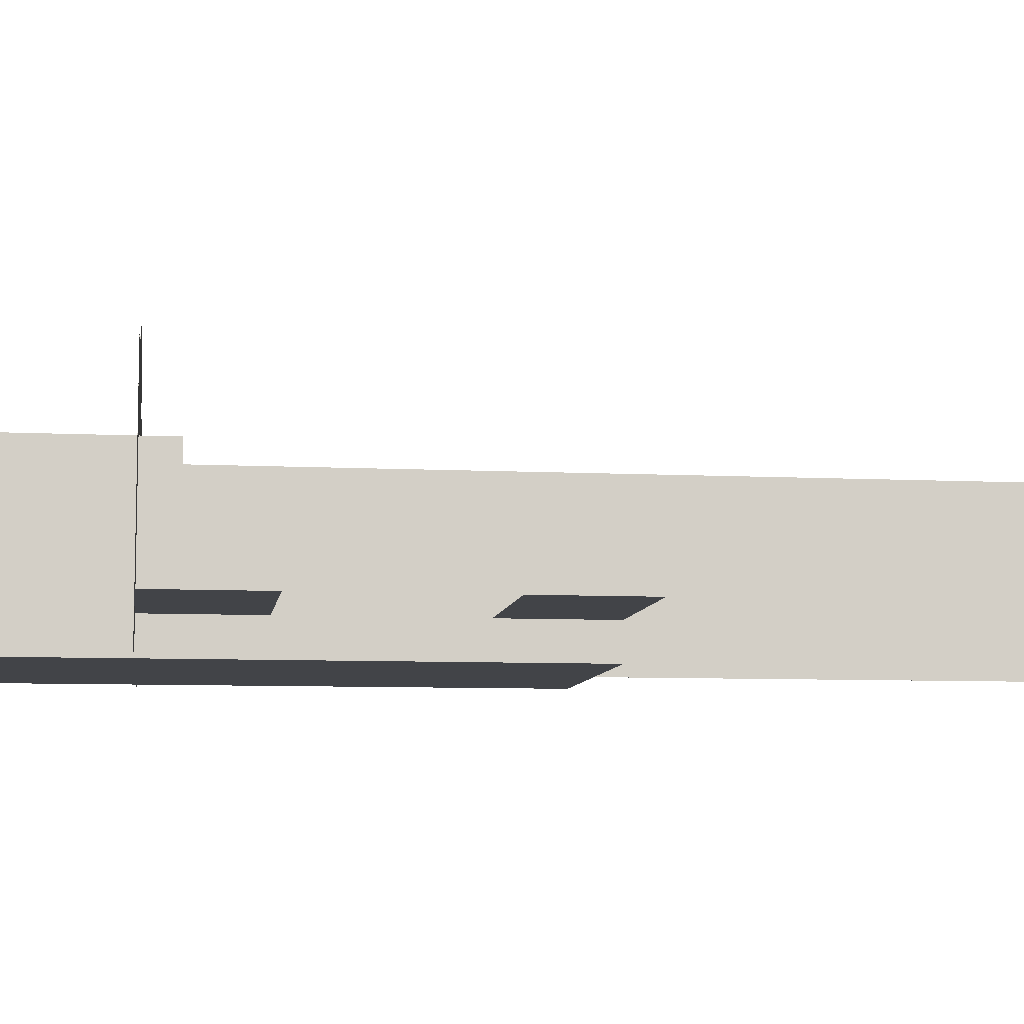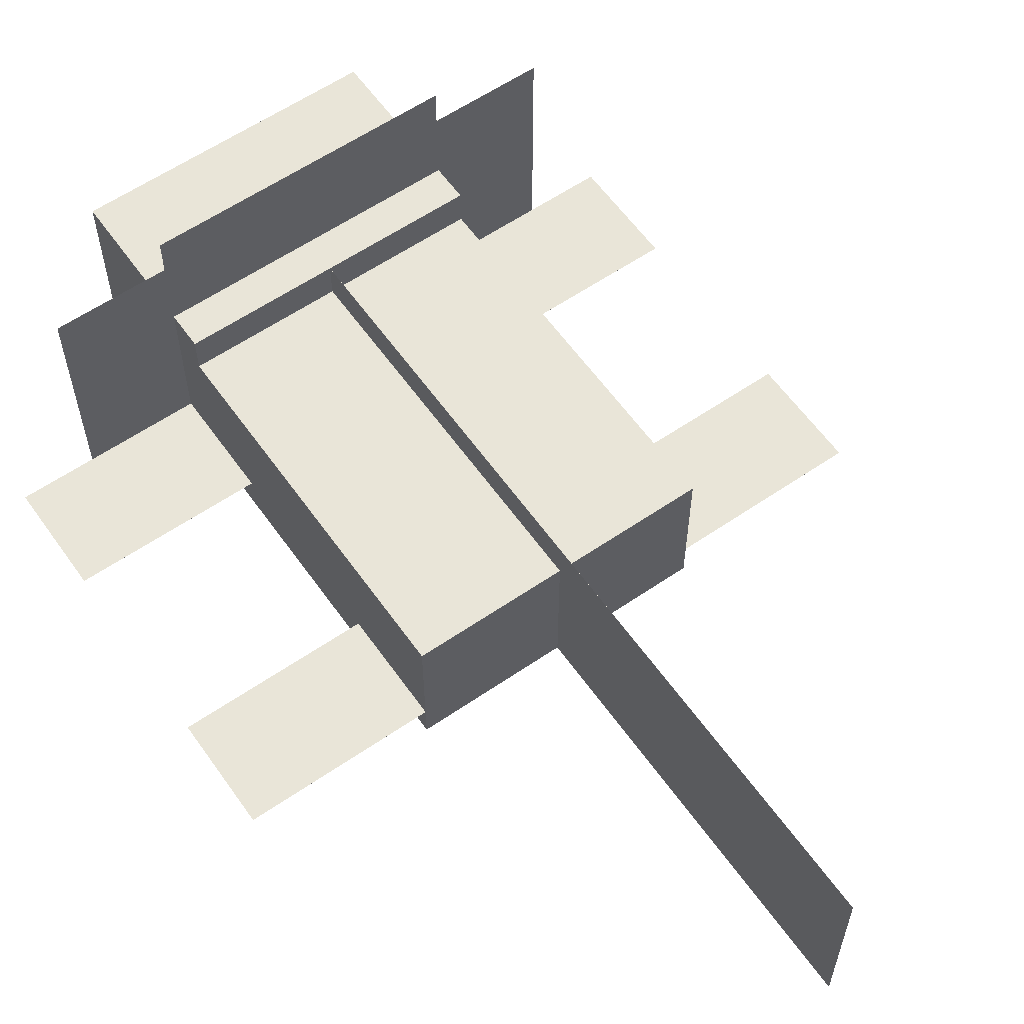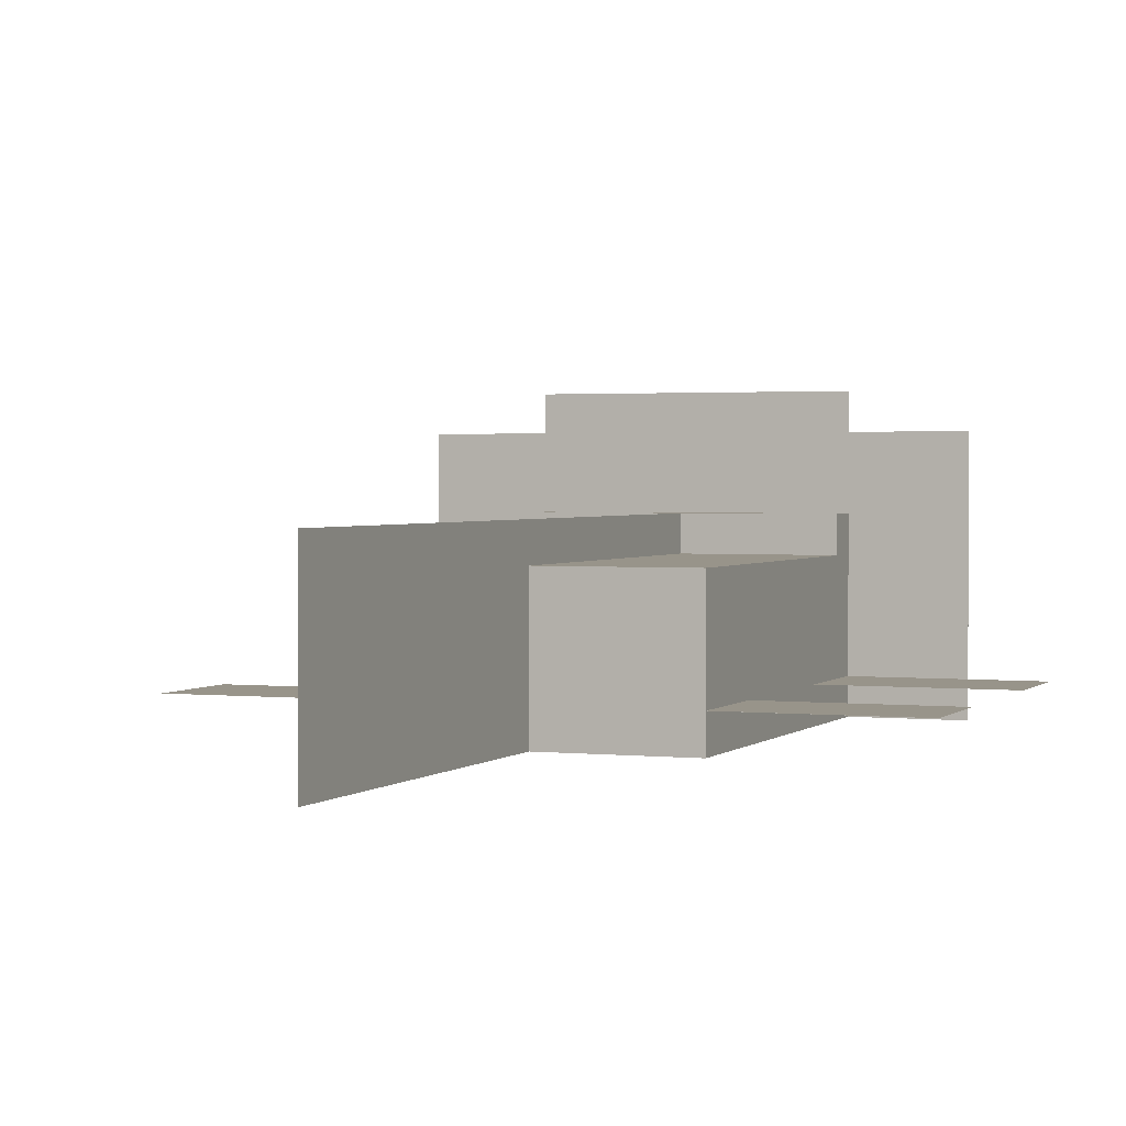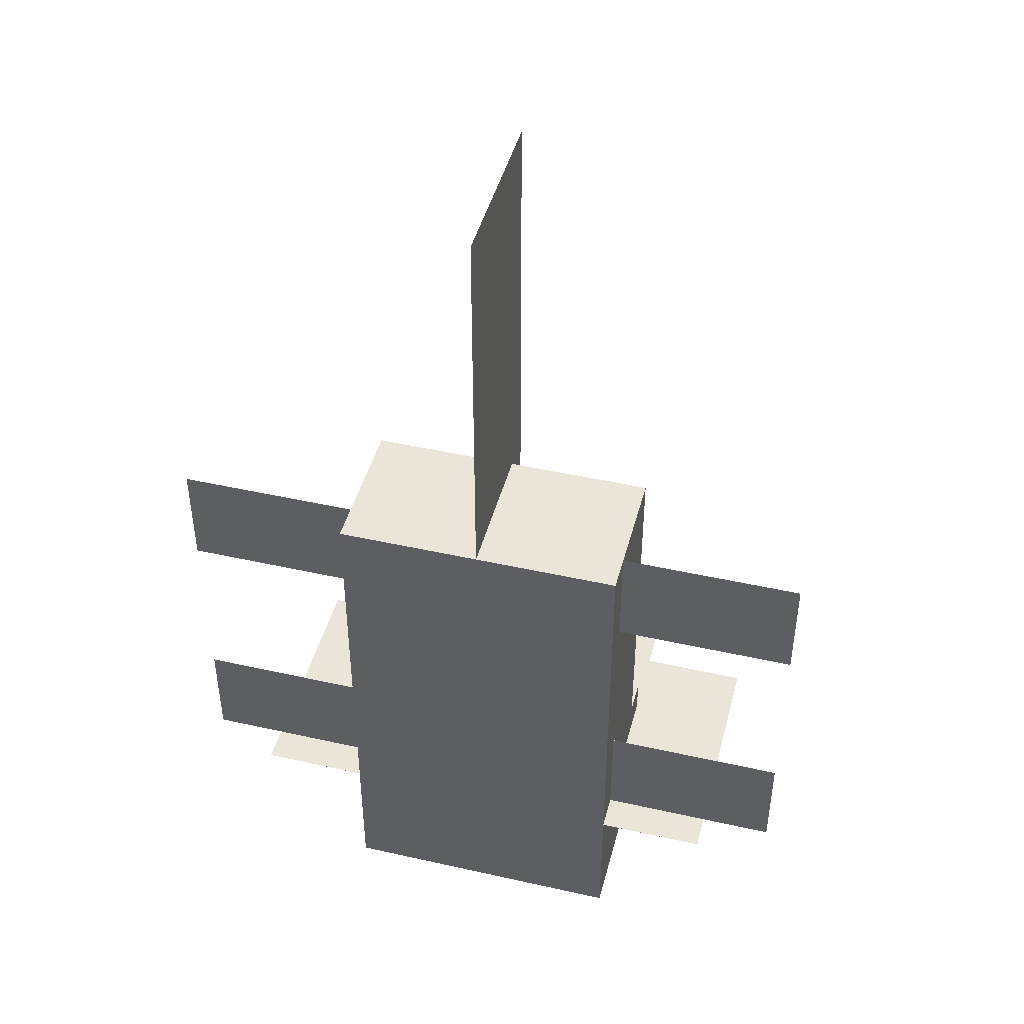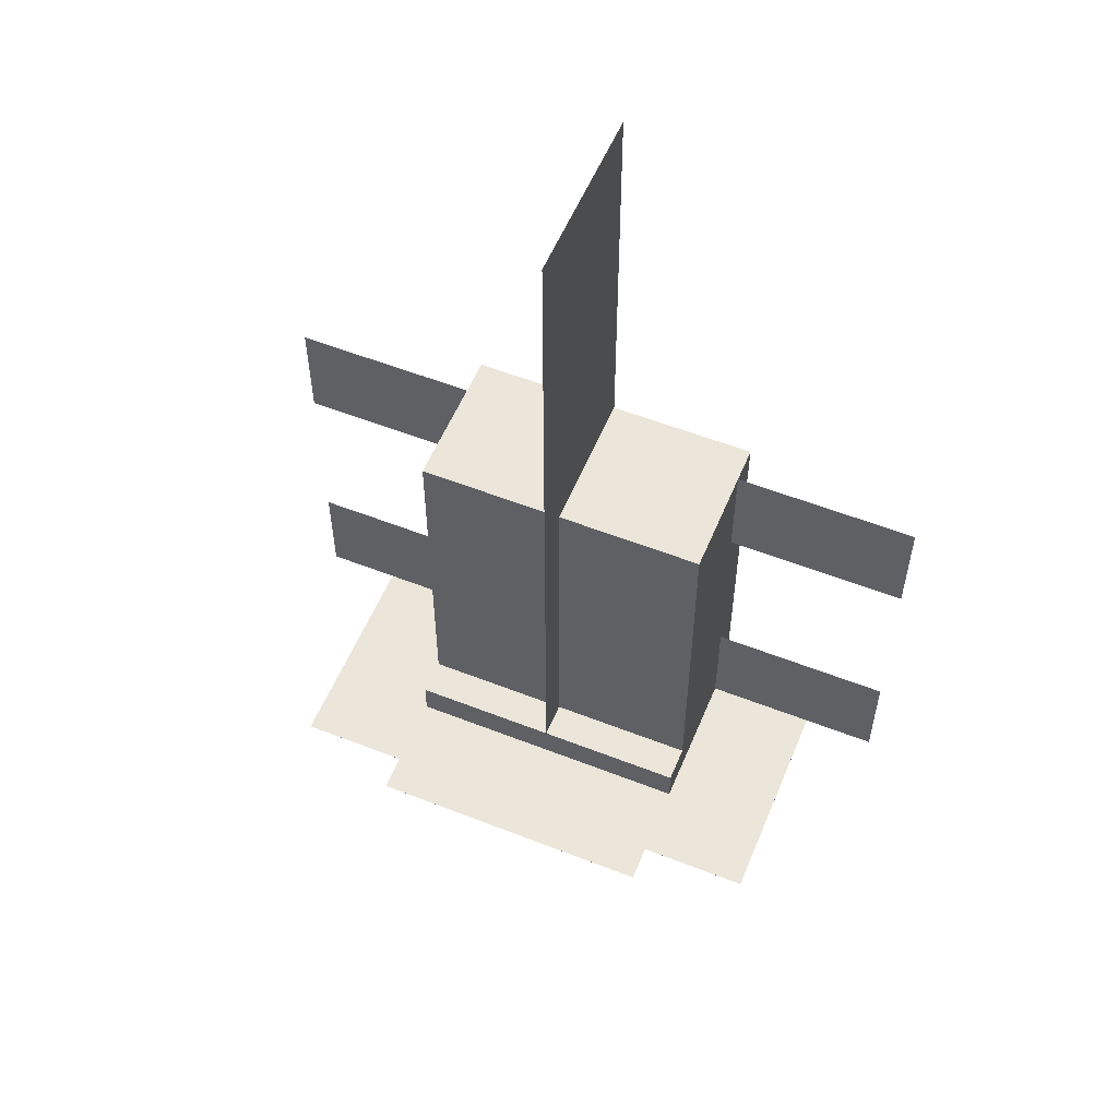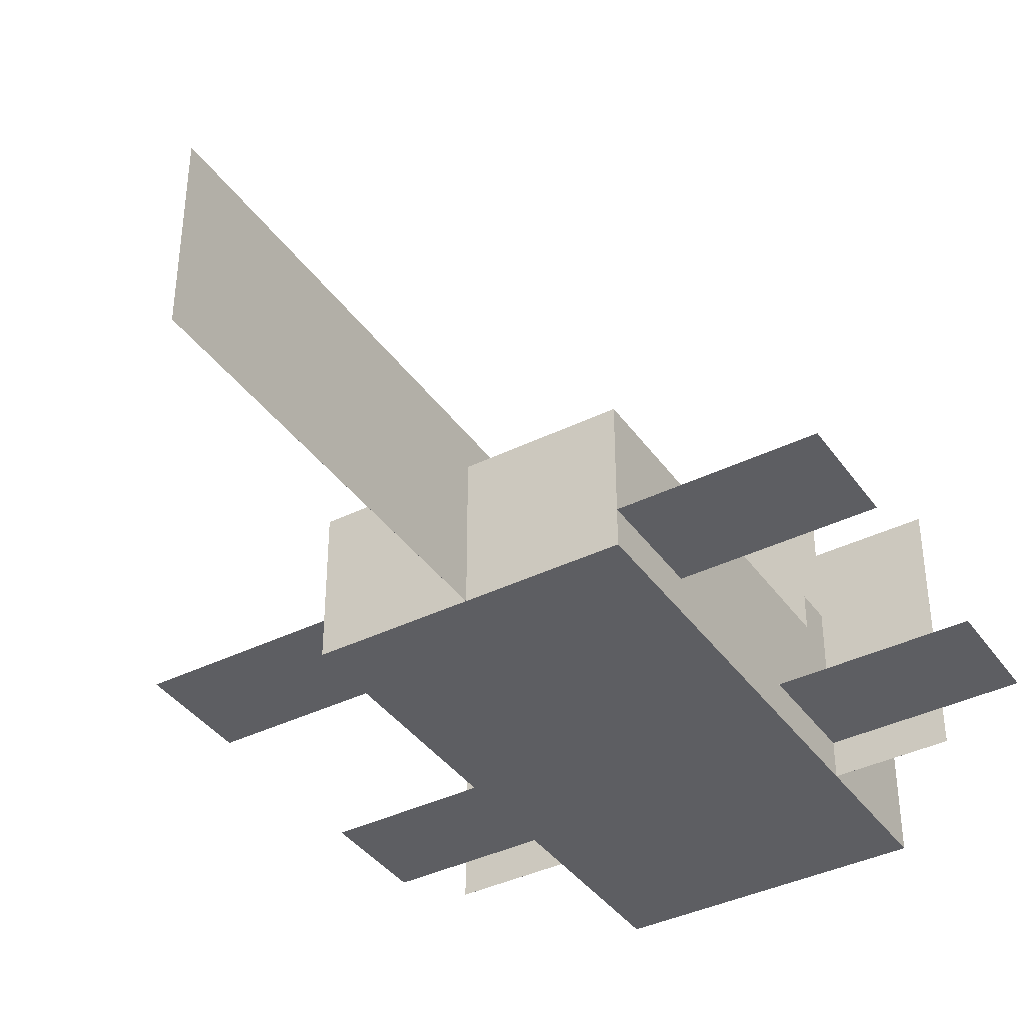
<metadata>
{"format":"obj","ext":"obj","renderer":"f3d","projection":"perspective","resolution":1024,"background":"white","views":[{"elev":-8.0,"azim":-97.9,"up":"+Y"},{"elev":59.7,"azim":-35.1,"up":"+Y"},{"elev":1.8,"azim":21.4,"up":"+Y"},{"elev":45.1,"azim":14.6,"up":"+Z"},{"elev":55.9,"azim":-157.6,"up":"+Z"},{"elev":-39.0,"azim":31.6,"up":"+Y"}]}
</metadata>
<code>
o right_arm
v 0.25 0.06256 -0.375
v 0.25 0.0625 -0.375
v 0.5625 0.06256 -0.375
v 0.5625 0.0625 -0.375
v 0.25 0.0625 -0.1875
v 0.25 0.06256 -0.1875
v 0.5625 0.0625 -0.1875
v 0.5625 0.06256 -0.1875
f 1 3 2
f 3 4 2
f 5 7 6
f 7 8 6
f 5 6 2
f 6 1 2
f 8 7 3
f 7 4 3
f 6 8 1
f 8 3 1
f 2 4 5
f 4 7 5
o right_leg
v 0.25 0.06244 0.3125
v 0.25 0.0625 0.3125
v 0.5625 0.06244 0.3125
v 0.5625 0.0625 0.3125
v 0.25 0.0625 0.125
v 0.25 0.06244 0.125
v 0.5625 0.0625 0.125
v 0.5625 0.06244 0.125
f 9 11 10
f 11 12 10
f 13 15 14
f 15 16 14
f 13 14 10
f 14 9 10
f 16 15 11
f 15 12 11
f 14 16 9
f 16 11 9
f 10 12 13
f 12 15 13
o left_arm
v -0.25 0.06256 -0.1875
v -0.25 0.0625 -0.1875
v -0.5625 0.06256 -0.1875
v -0.5625 0.0625 -0.1875
v -0.25 0.0625 -0.375
v -0.25 0.06256 -0.375
v -0.5625 0.0625 -0.375
v -0.5625 0.06256 -0.375
f 17 19 18
f 19 20 18
f 21 23 22
f 23 24 22
f 21 22 18
f 22 17 18
f 24 23 19
f 23 20 19
f 22 24 17
f 24 19 17
f 18 20 21
f 20 23 21
o left_leg
v -0.25 0.06244 0.125
v -0.25 0.0625 0.125
v -0.5625 0.06244 0.125
v -0.5625 0.0625 0.125
v -0.25 0.0625 0.3125
v -0.25 0.06244 0.3125
v -0.5625 0.0625 0.3125
v -0.5625 0.06244 0.3125
f 25 27 26
f 27 28 26
f 29 31 30
f 31 32 30
f 29 30 26
f 30 25 26
f 32 31 27
f 31 28 27
f 30 32 25
f 32 27 25
f 26 28 29
f 28 31 29
o tail
v 6.25e-05 0.3125 1
v 6.25e-05 0.3125 0.25
v 6.25e-05 0 1
v 6.25e-05 0 0.25
v 0 0.3125 0.25
v 0 0.3125 1
v 0 0 0.25
v 0 0 1
f 33 35 34
f 35 36 34
f 37 39 38
f 39 40 38
f 37 38 34
f 38 33 34
f 40 39 35
f 39 36 35
f 38 40 33
f 40 35 33
f 34 36 37
f 36 39 37
o left_gills
v -0.25 0.4375 -0.3749
v -0.25 0.4375 -0.375
v -0.25 0 -0.3749
v -0.25 0 -0.375
v -0.4375 0.4375 -0.375
v -0.4375 0.4375 -0.3749
v -0.4375 0 -0.375
v -0.4375 0 -0.3749
f 41 43 42
f 43 44 42
f 45 47 46
f 47 48 46
f 45 46 42
f 46 41 42
f 48 47 43
f 47 44 43
f 46 48 41
f 48 43 41
f 42 44 45
f 44 47 45
o right_gills
v 0.4375 0.4375 -0.3749
v 0.4375 0.4375 -0.375
v 0.4375 0 -0.3749
v 0.4375 0 -0.375
v 0.25 0.4375 -0.375
v 0.25 0.4375 -0.3749
v 0.25 0 -0.375
v 0.25 0 -0.3749
f 49 51 50
f 51 52 50
f 53 55 54
f 55 56 54
f 53 54 50
f 54 49 50
f 56 55 51
f 55 52 51
f 54 56 49
f 56 51 49
f 50 52 53
f 52 55 53
o top_gills
v 0.25 0.5 -0.3749
v 0.25 0.5 -0.375
v 0.25 0.3125 -0.3749
v 0.25 0.3125 -0.375
v -0.25 0.5 -0.375
v -0.25 0.5 -0.3749
v -0.25 0.3125 -0.375
v -0.25 0.3125 -0.3749
f 57 59 58
f 59 60 58
f 61 63 62
f 63 64 62
f 61 62 58
f 62 57 58
f 64 63 59
f 63 60 59
f 62 64 57
f 64 59 57
f 58 60 61
f 60 63 61
o head
v 0.25 0.3125 -0.3125
v 0.25 0.3125 -0.625
v 0.25 0 -0.3125
v 0.25 0 -0.625
v -0.25 0.3125 -0.625
v -0.25 0.3125 -0.3125
v -0.25 0 -0.625
v -0.25 0 -0.3125
f 65 67 66
f 67 68 66
f 69 71 70
f 71 72 70
f 69 70 66
f 70 65 66
f 72 71 67
f 71 68 67
f 70 72 65
f 72 67 65
f 66 68 69
f 68 71 69
o body
v 0.25 0.25 0.3125
v 0.25 0.25 -0.3125
v 0.25 0 0.3125
v 0.25 0 -0.3125
v -0.25 0.25 -0.3125
v -0.25 0.25 0.3125
v -0.25 0 -0.3125
v -0.25 0 0.3125
f 73 75 74
f 75 76 74
f 77 79 78
f 79 80 78
f 77 78 74
f 78 73 74
f 80 79 75
f 79 76 75
f 78 80 73
f 80 75 73
f 74 76 77
f 76 79 77
o body
v 6.25e-05 0.3125 0.25
v 6.25e-05 0.3125 -0.3125
v 6.25e-05 0 0.25
v 6.25e-05 0 -0.3125
v 0 0.3125 -0.3125
v 0 0.3125 0.25
v 0 0 -0.3125
v 0 0 0.25
f 81 83 82
f 83 84 82
f 85 87 86
f 87 88 86
f 85 86 82
f 86 81 82
f 88 87 83
f 87 84 83
f 86 88 81
f 88 83 81
f 82 84 85
f 84 87 85

</code>
